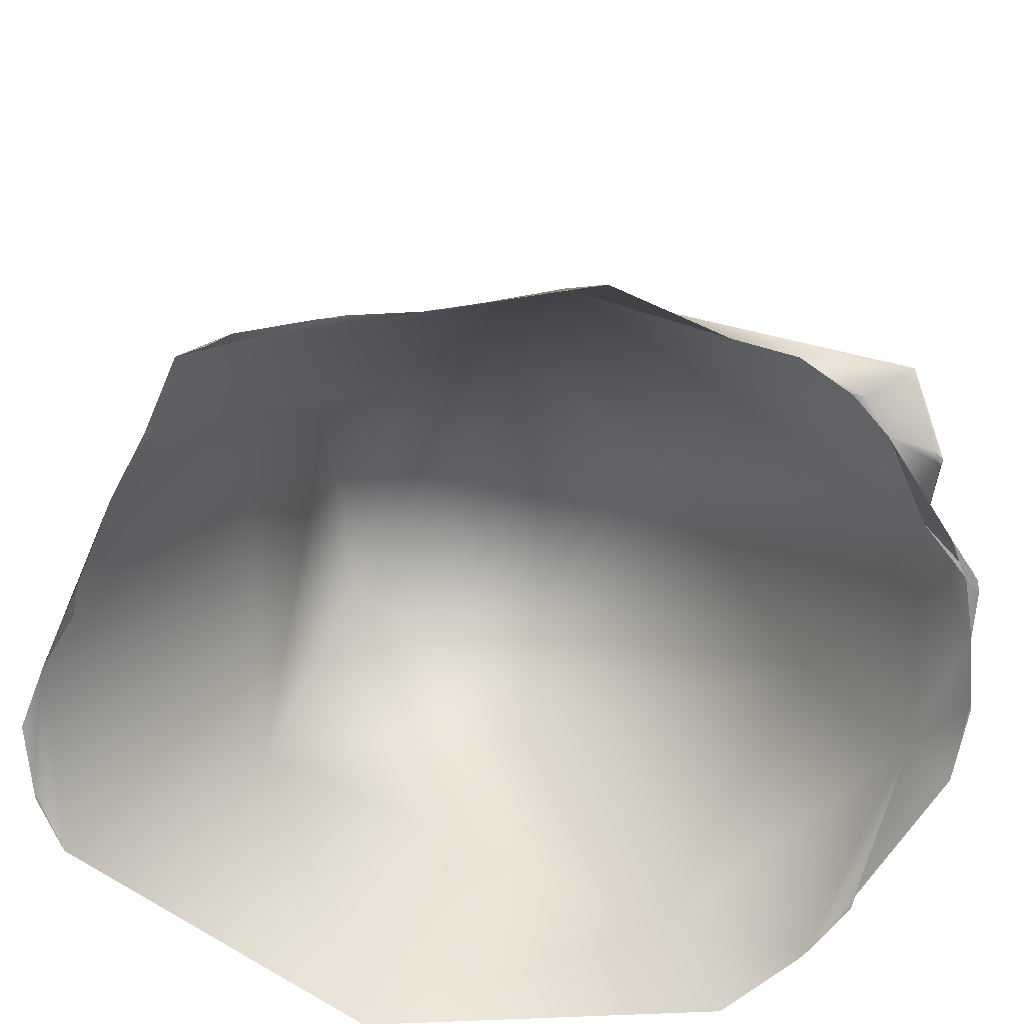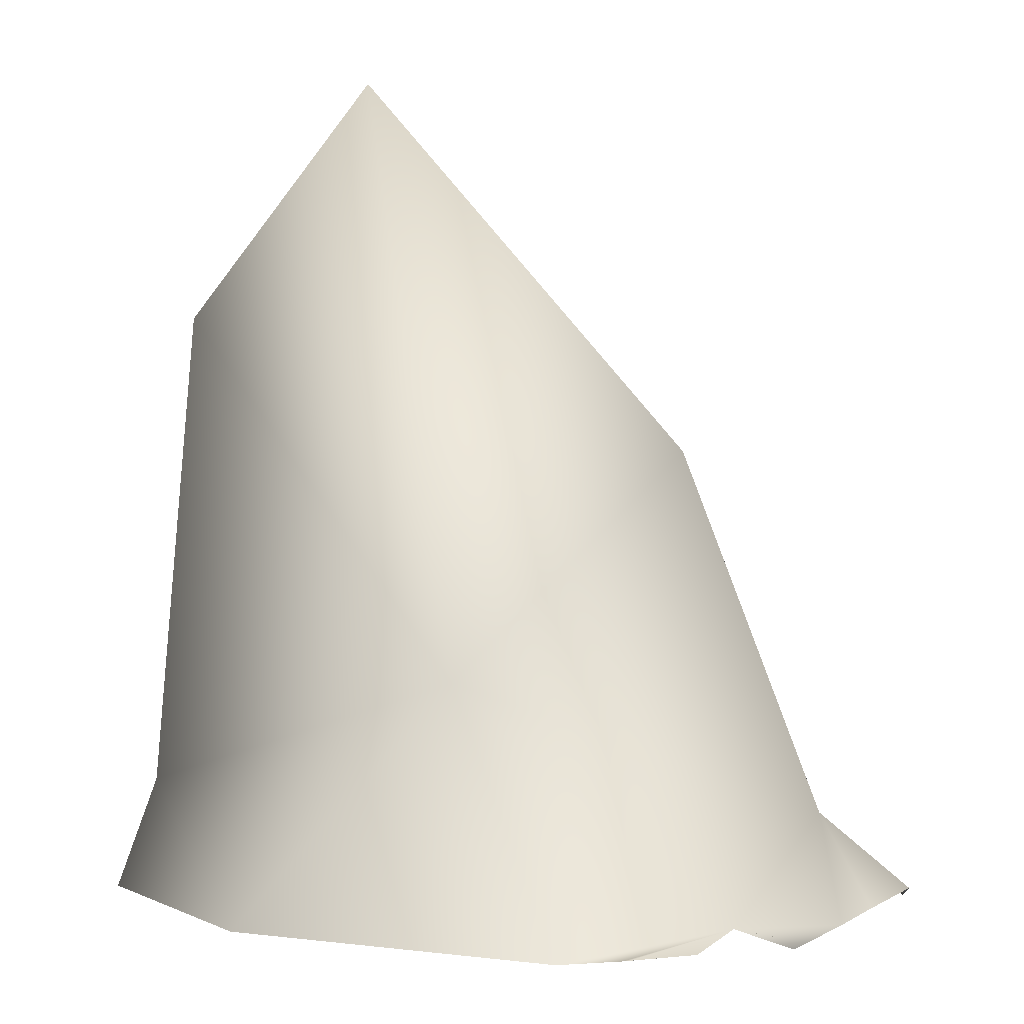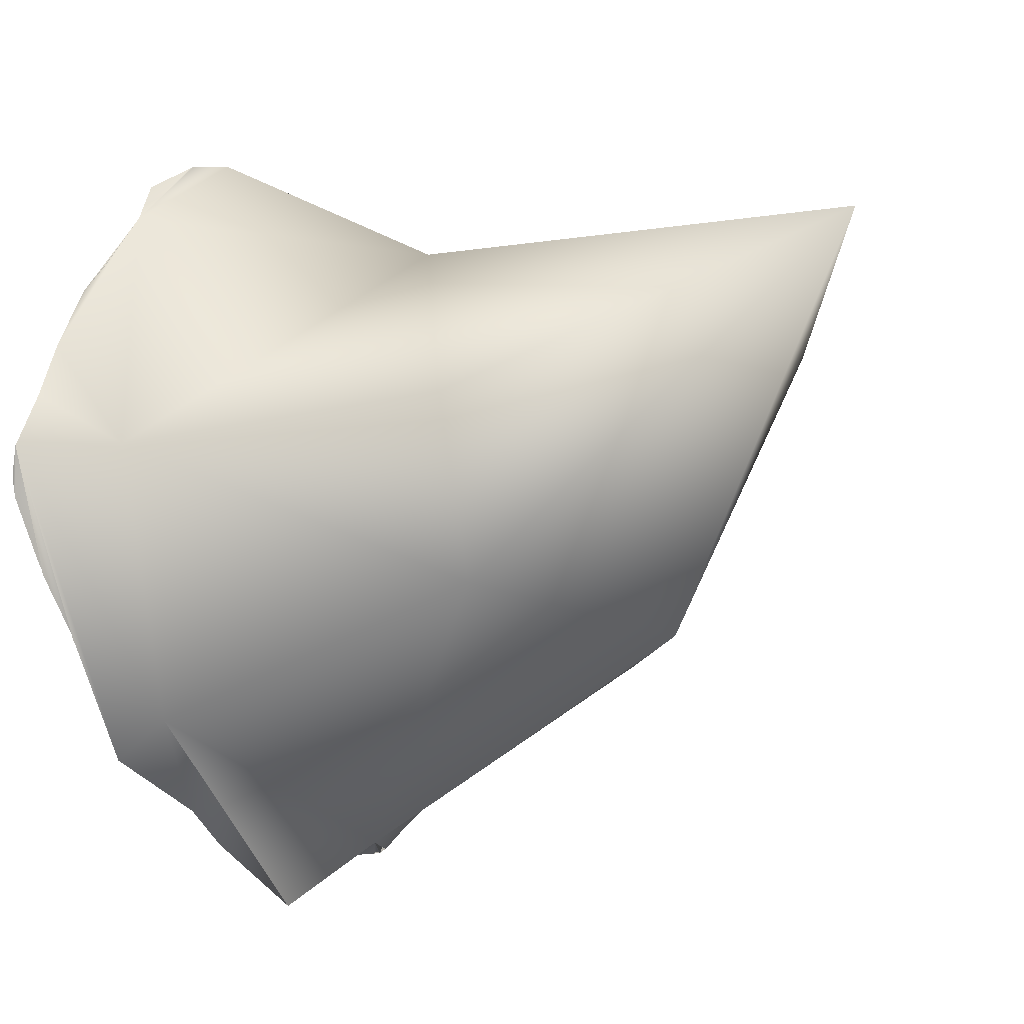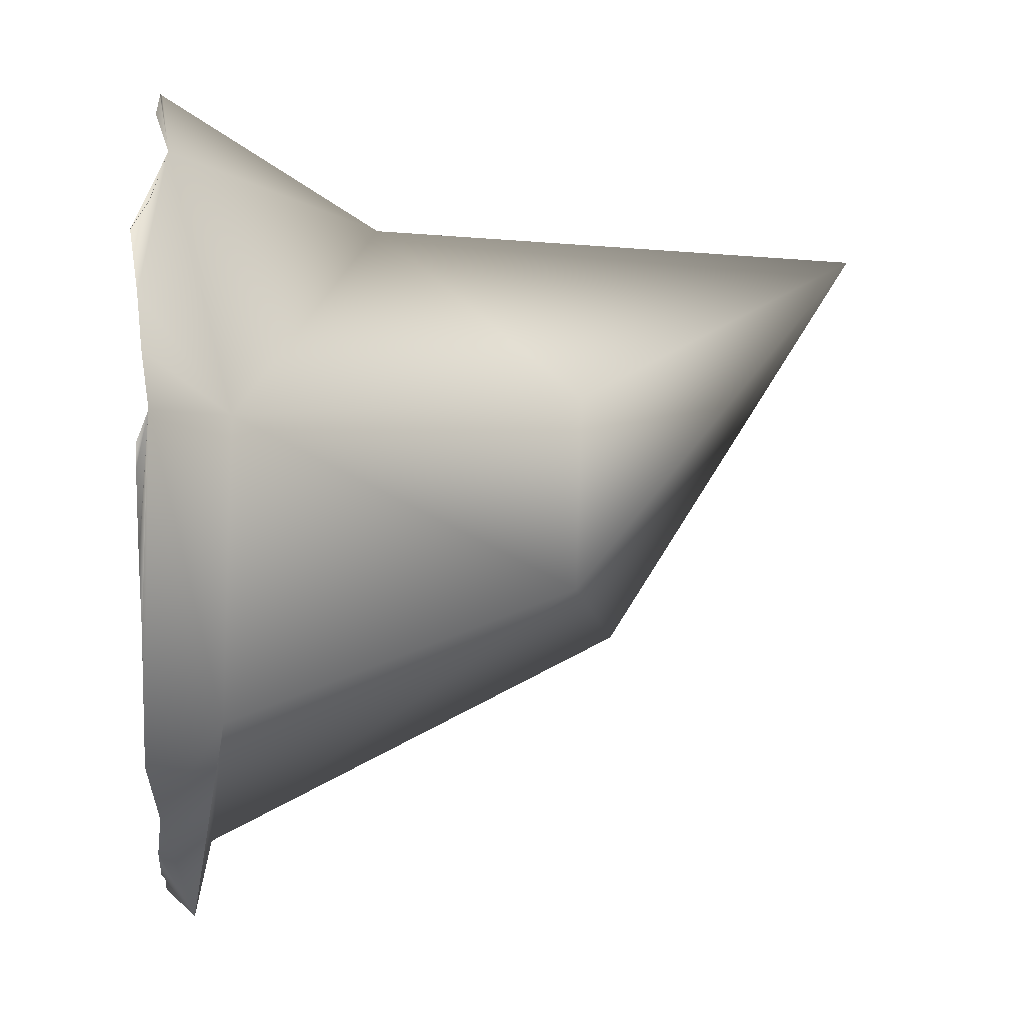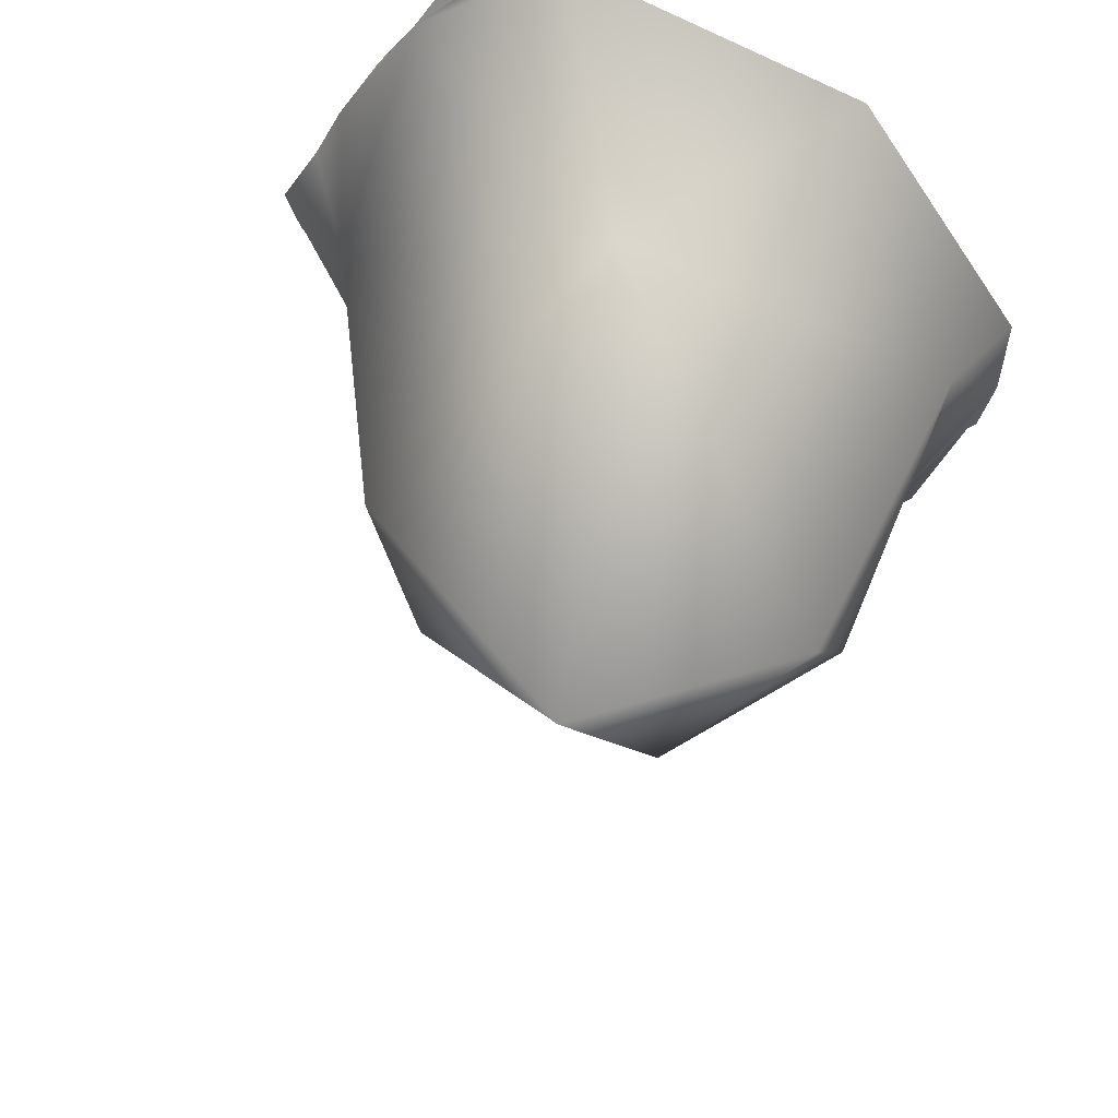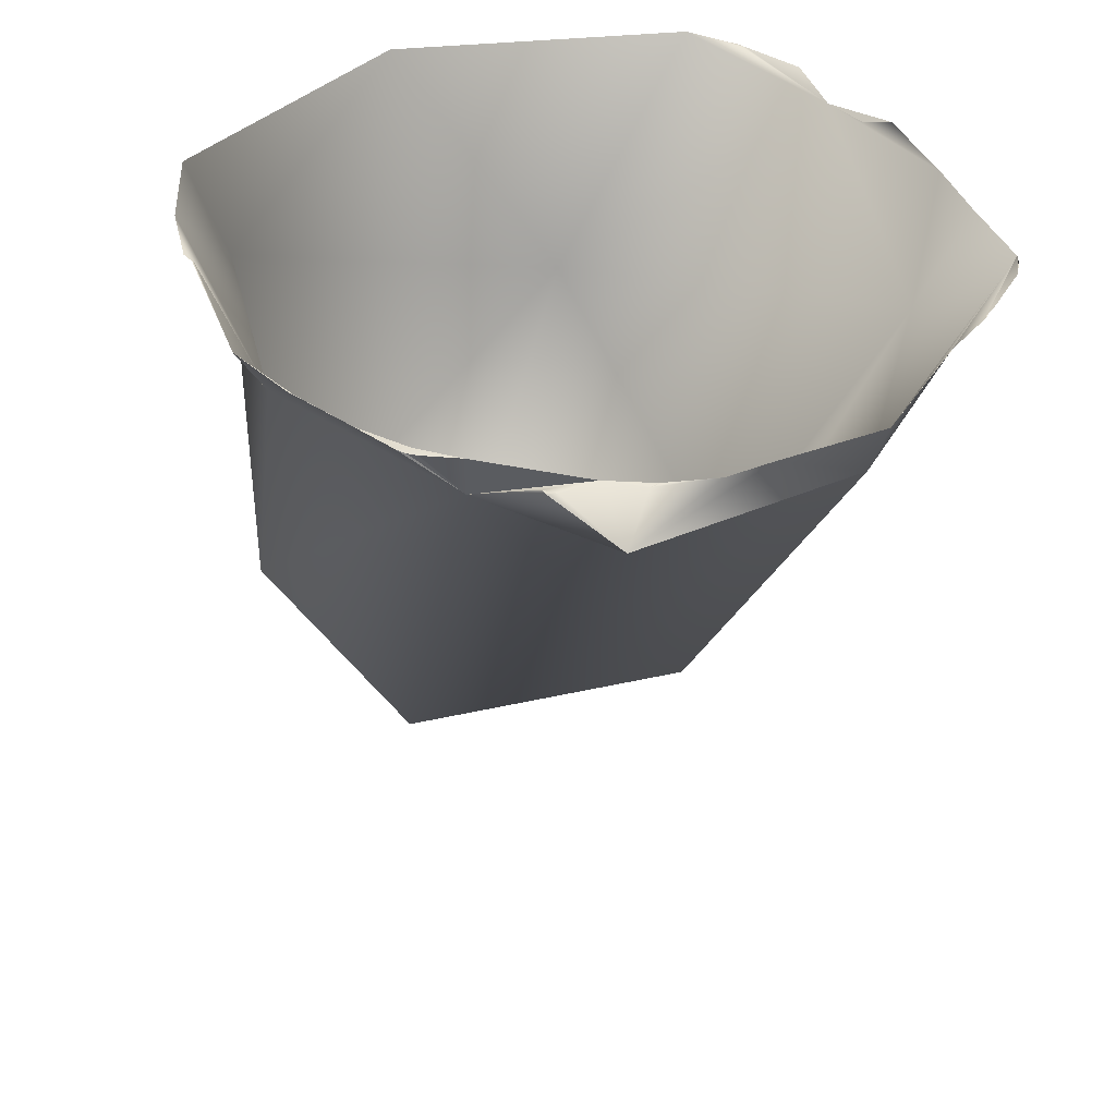
<metadata>
{"format":"obj","ext":"obj","renderer":"f3d","projection":"perspective","resolution":1024,"background":"white","views":[{"elev":-68.7,"azim":125.7,"up":"+Y"},{"elev":1.0,"azim":6.7,"up":"+Y"},{"elev":-6.6,"azim":132.5,"up":"+Z"},{"elev":-3.9,"azim":86.4,"up":"+Z"},{"elev":52.1,"azim":-166.1,"up":"+Z"},{"elev":-52.7,"azim":-7.1,"up":"+Z"}]}
</metadata>
<code>
o Stone3LP_Sphere.001
v 0.6894 -0.9129 -0.9956
v -0.06679 -0.9082 -1.428
v -0.05345 -0.9082 -1.412
v 1.242 -0.9082 0.06871
v 1.247 -0.9082 0.08827
v 1.238 -0.9082 0.04194
v 0.9389 -0.9082 -0.5076
v 1.089 -0.9083 -0.2658
v -0.6395 -0.918 -1.402
v 0.9276 -0.9082 -0.5257
v 1.119 -0.9081 -0.206
v 1.102 -0.9082 -0.234
v 0.8731 -0.9701 0.9403
v 0.3657 -0.9082 1.548
v 0.3435 -0.9082 1.561
v 0.5736 -0.9061 1.43
v 0.8074 -0.9082 1.059
v 0.7828 -0.9055 1.043
v 0.9452 -0.9082 -0.4894
v 0.6832 -0.8503 1.265
v 0.6847 -0.6321 -0.8373
v -0.675 0.9207 -0.4985
v 1.091 -0.9082 -0.2506
v 1.253 -0.9084 0.1315
v 1.033 -0.9285 0.6842
v 0.8007 -0.9082 1.035
v -0.3977 -0.9082 -1.525
v -0.8129 -0.9082 -1.393
v -0.6189 -0.7442 -1.343
v -1.371 -0.899 -0.9365
v -1.473 -0.5046 0.2791
v -0.4095 -0.9082 -1.508
v 0.3153 -0.8847 -1.202
v -0.8496 -0.9082 -1.376
v -1.167 -0.9082 -1.145
v -1.636 -0.914 -0.1784
v -1.581 -0.9076 -0.4068
v -1.541 -0.9082 -0.4536
v -0.2333 -0.9054 -1.426
v 0.146 -0.9039 -1.344
v -1.258 -0.7349 -0.8808
v -0.3583 -0.9082 -1.519
v -0.9769 -0.8977 -1.268
v -1.186 -0.9082 -1.134
v -0.7995 -0.9082 -1.36
v -0.7896 -0.9082 -1.387
v -0.8244 -0.9082 -1.368
v -0.7727 -0.9082 -1.396
v -0.137 -0.7802 -1.607
v -0.08288 -0.9082 -1.44
v -1.552 -0.9082 -0.437
v -1.234 1.165 0.6783
v -0.9891 -0.9031 1.2
v 0.4699 0.6981 0.3861
v 0.9537 -0.5966 0.2601
v 1.138 -0.9029 0.4682
v 1.274 -0.8648 0.2445
v 0.2969 0.6906 -0.331
v -1.251 0.2215 -0.5747
v -1.648 -0.9206 0.1713
v -0.5423 1.919 1.087
v 0.1393 -0.9168 1.602
v -0.2555 -0.07225 1.148
f 2 50 3
f 49 21 33
f 40 3 50
f 49 39 42
f 39 32 27
f 50 3 39
f 24 5 57
f 5 4 6
f 8 23 12
f 11 23 12
f 56 55 25
f 62 15 20
f 57 11 12
f 23 57 12
f 10 57 19
f 7 19 10
f 29 21 49
f 39 27 42
f 10 1 57
f 8 57 23
f 13 18 26
f 17 20 26
f 14 16 20
f 15 14 16
f 14 15 62
f 20 18 13
f 17 18 20
f 26 17 13
f 26 18 17
f 25 55 20
f 29 47 34
f 24 6 5
f 21 55 57
f 1 10 19
f 33 40 49
f 57 5 6
f 57 8 19
f 13 25 20
f 1 21 57
f 11 57 6
f 27 32 29
f 42 27 32
f 56 57 55
f 41 38 51
f 36 60 31
f 41 51 36
f 41 59 29
f 39 9 29
f 39 49 50
f 48 9 46
f 46 9 45
f 9 48 29
f 39 29 32
f 20 15 14
f 35 30 44
f 36 31 41
f 37 36 51
f 51 38 30
f 30 41 44
f 43 44 35
f 49 40 50
f 45 28 46
f 27 49 42
f 49 27 29
f 29 34 43
f 34 45 43
f 38 37 51
f 1 33 21
f 46 28 48
f 35 44 41
f 41 29 43
f 41 30 38
f 29 28 47
f 34 47 45
f 45 47 28
f 47 28 34
f 46 29 48
f 46 28 29
f 35 41 43
f 31 52 59
f 61 22 52
f 53 63 31
f 58 22 61
f 61 52 63
f 54 58 61
f 54 61 63
f 58 55 21
f 22 29 59
f 59 41 31
f 22 59 52
f 53 31 60
f 52 31 63
f 62 63 53
f 29 58 21
f 22 58 29
f 55 63 20
f 54 55 58
f 54 63 55
f 20 63 62

</code>
